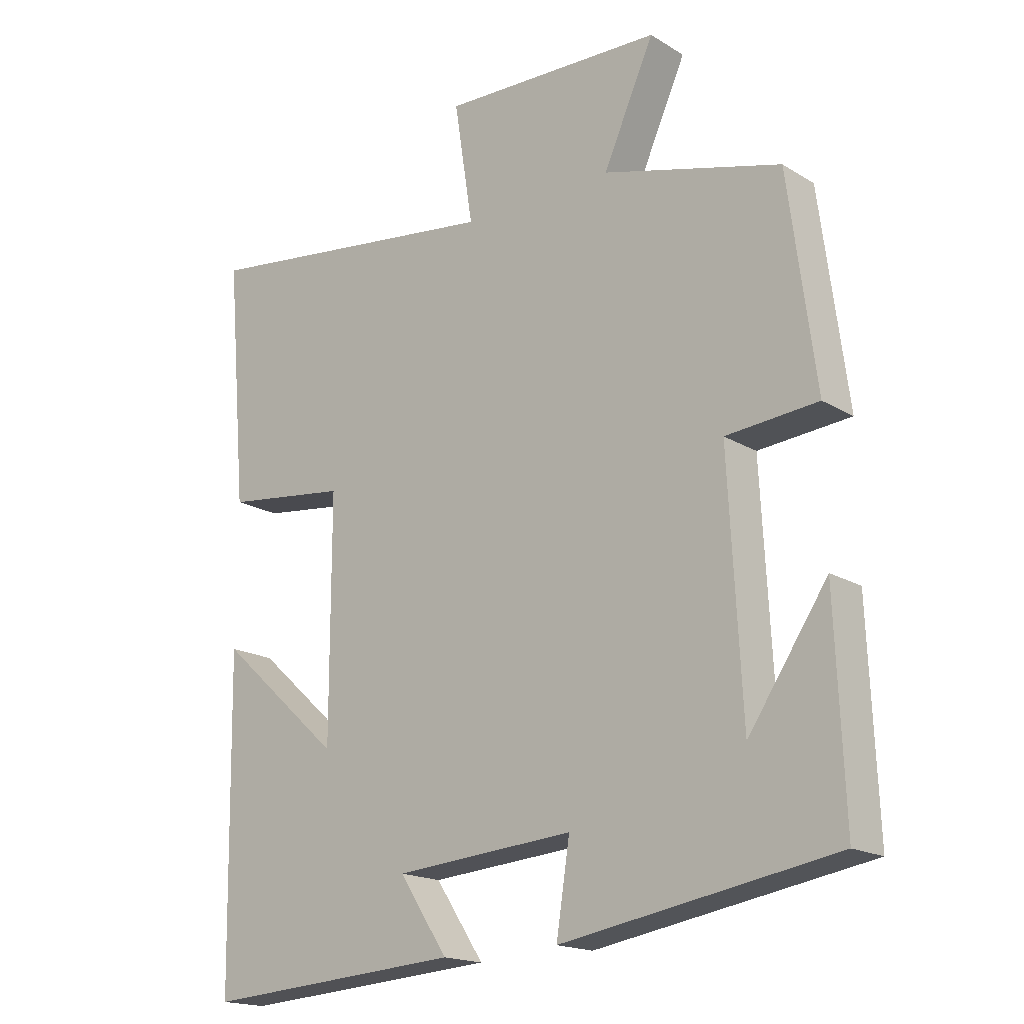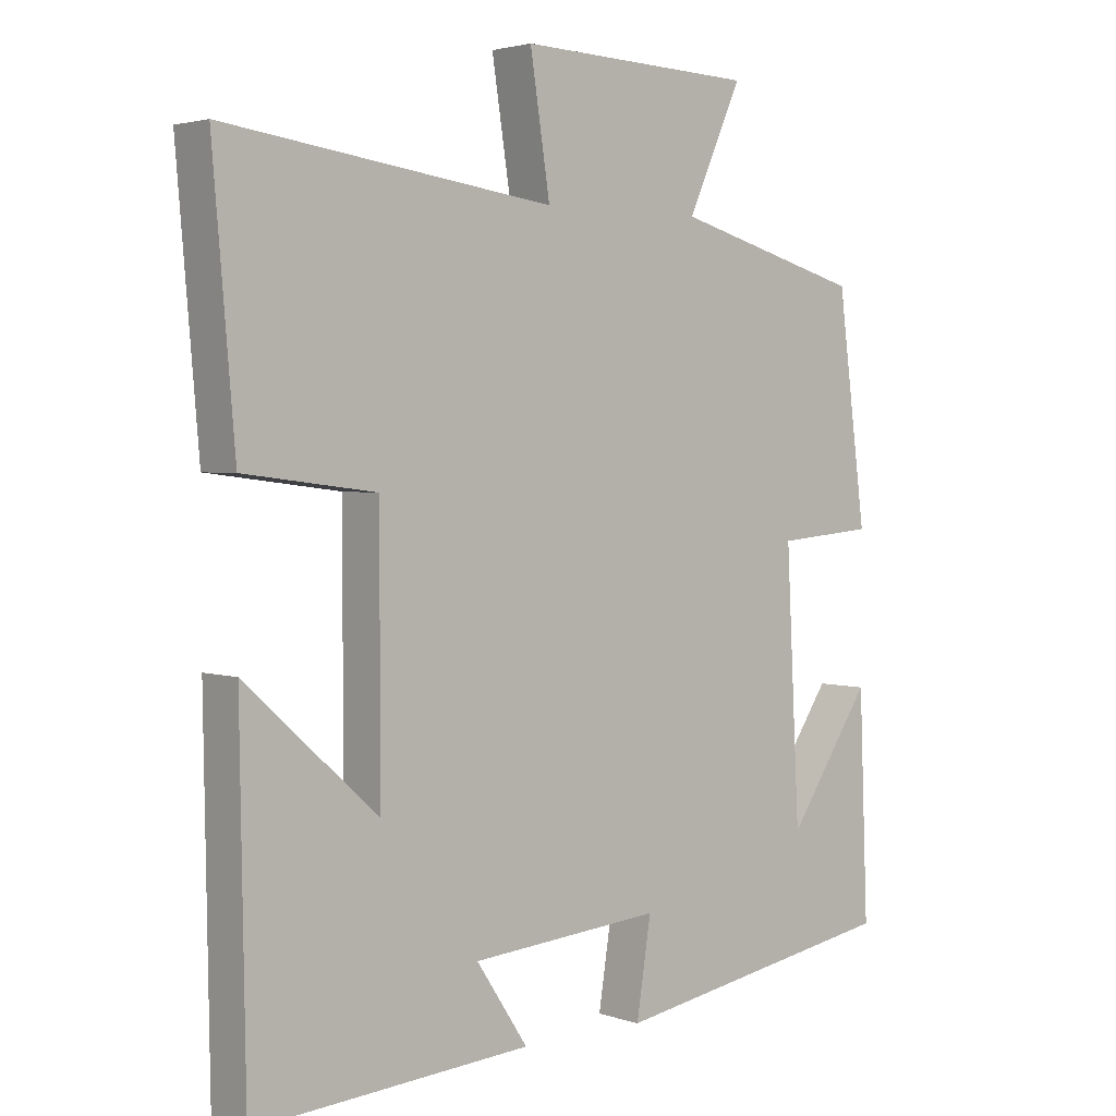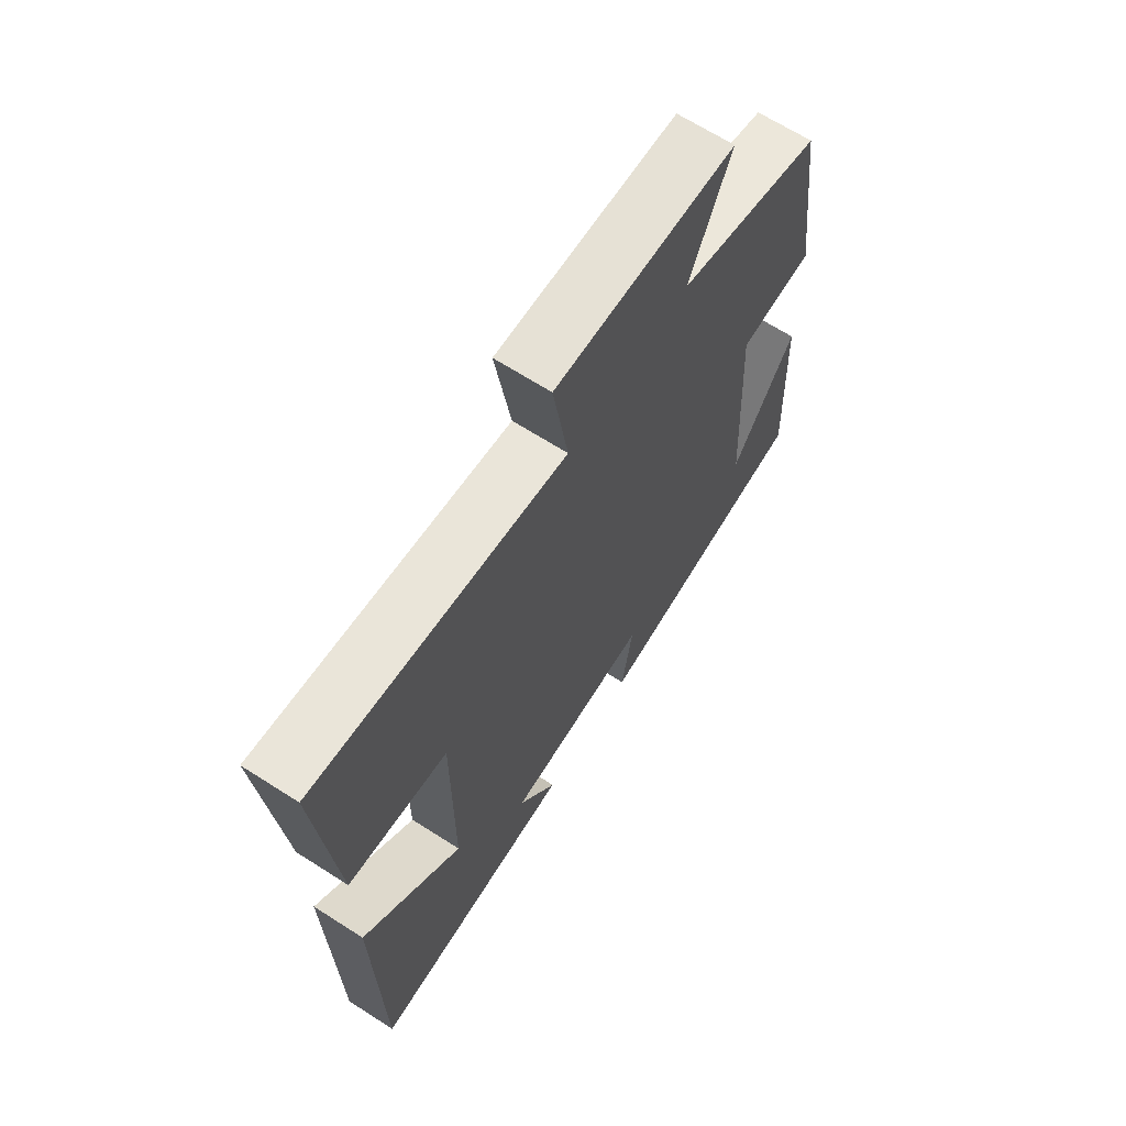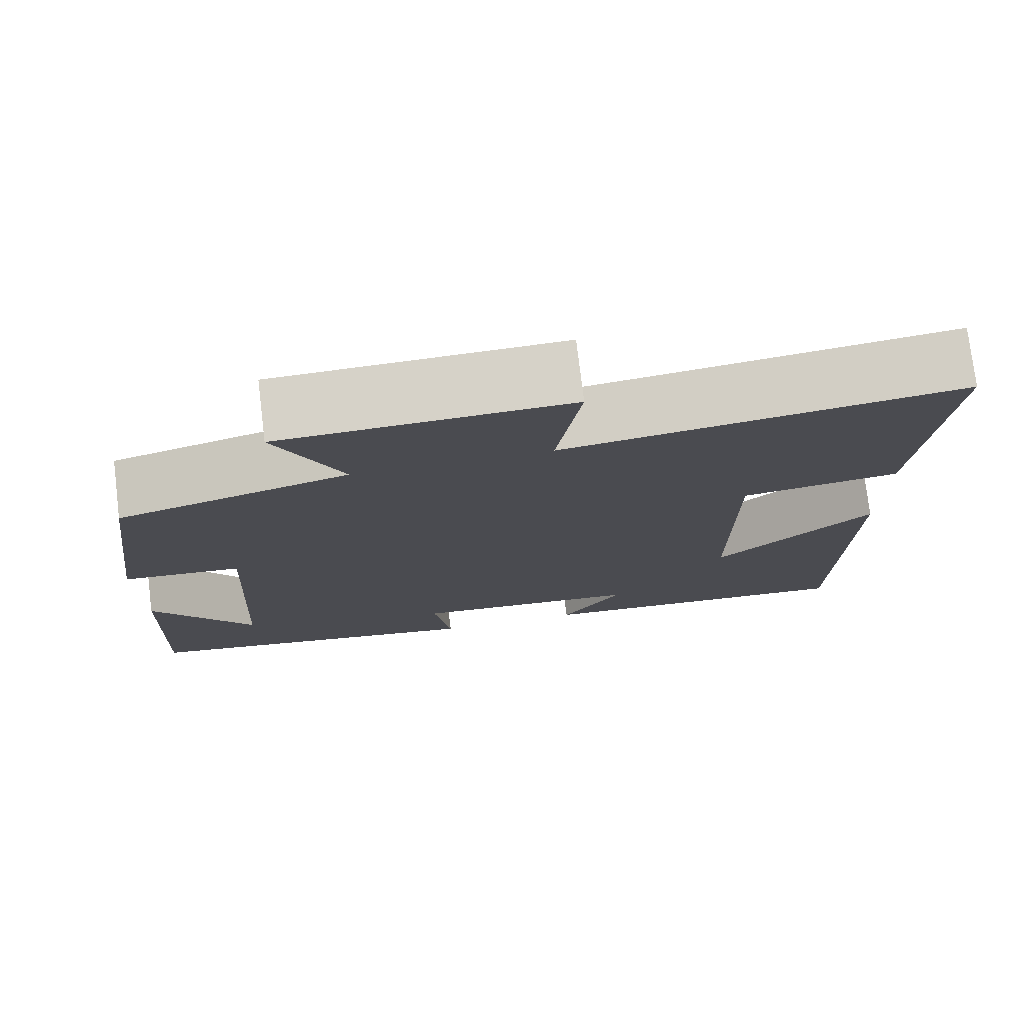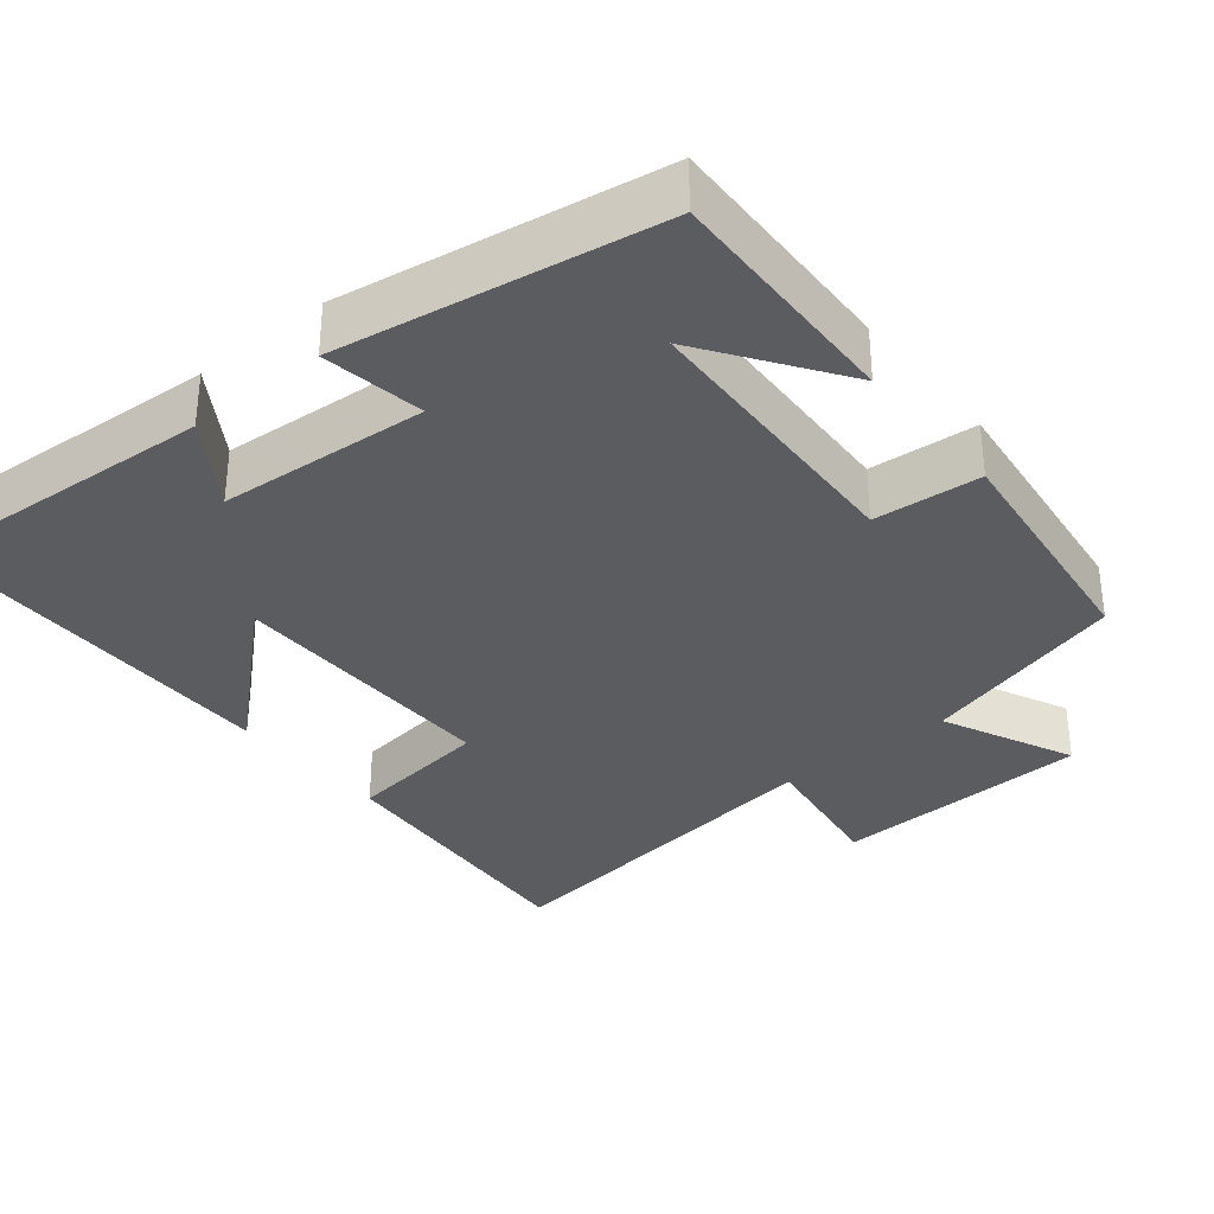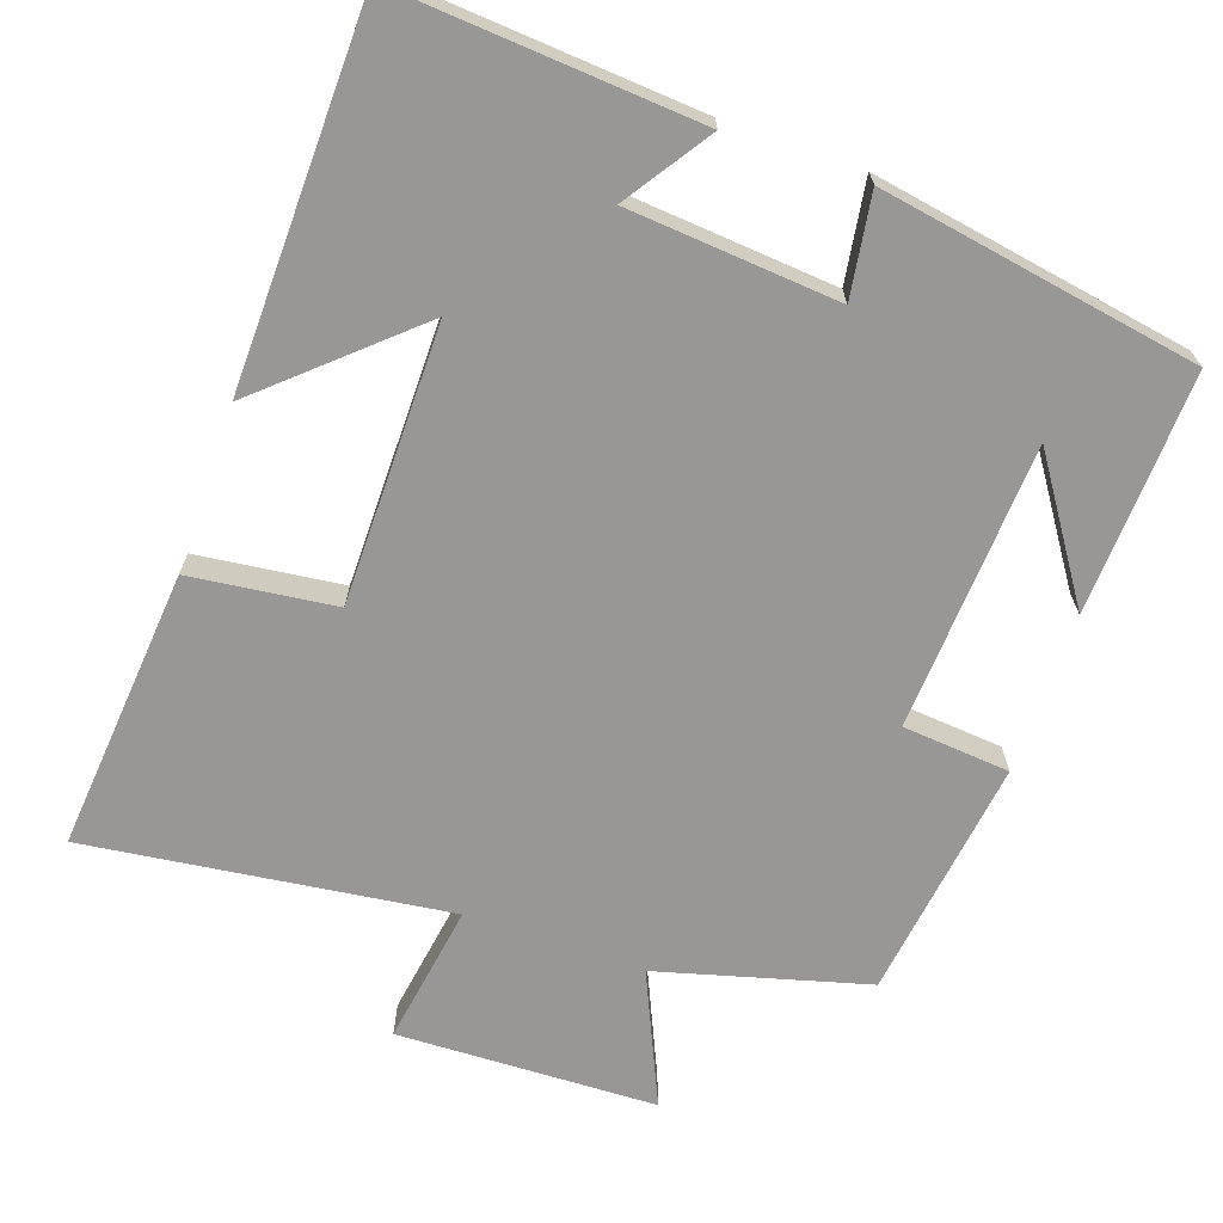
<metadata>
{"format":"obj","ext":"obj","renderer":"f3d","projection":"perspective","resolution":1024,"background":"white","views":[{"elev":-17.8,"azim":-139.6,"up":"+Z"},{"elev":2.8,"azim":138.6,"up":"+Z"},{"elev":66.7,"azim":122.7,"up":"+Z"},{"elev":76.4,"azim":-6.9,"up":"+Z"},{"elev":-33.7,"azim":-140.4,"up":"+Y"},{"elev":-68.3,"azim":160.7,"up":"+Y"}]}
</metadata>
<code>
v 0.492 0.07 -0.528
v 0.091 0.07 -0.5
v 0.166 0.07 -0.387
v -0.112 0.07 -0.365
v -0.091 0.07 -0.5
v -0.513 0.07 -0.429
v -0.5 0.07 -0.109
v -0.378 0.07 -0.289
v -0.358 0.07 0.091
v -0.5 0.07 0.103
v -0.458 0.07 0.424
v -0.182 0.07 0.5
v -0.261 0.07 0.675
v 0.083 0.07 0.687
v 0.054 0.07 0.5
v 0.532 0.07 0.563
v 0.5 0.07 0.188
v 0.308 0.07 0.164
v 0.308 0.07 -0.204
v 0.5 0.07 -0.032
v 0.492 0 -0.528
v 0.091 0 -0.5
v 0.166 0 -0.387
v -0.112 0 -0.365
v -0.091 0 -0.5
v -0.513 0 -0.429
v -0.5 0 -0.109
v -0.378 0 -0.289
v -0.358 0 0.091
v -0.5 0 0.103
v -0.458 0 0.424
v -0.182 0 0.5
v -0.261 0 0.675
v 0.083 0 0.687
v 0.054 0 0.5
v 0.532 0 0.563
v 0.5 0 0.188
v 0.308 0 0.164
v 0.308 0 -0.204
v 0.5 0 -0.032
f 19 20 1 2
f 15 16 17 18
f 15 18 19
f 12 13 14 15
f 9 10 11 12
f 8 9 12 15
f 6 7 8
f 4 5 6 8
f 3 4 8 15
f 19 2 3
f 3 15 19
f 22 21 40 39
f 38 37 36 35
f 39 38 35
f 35 34 33 32
f 32 31 30 29
f 35 32 29 28
f 28 27 26
f 28 26 25 24
f 35 28 24 23
f 23 22 39
f 39 35 23
f 1 21 22 2
f 2 22 23 3
f 3 23 24 4
f 4 24 25 5
f 5 25 26 6
f 6 26 27 7
f 7 27 28 8
f 8 28 29 9
f 9 29 30 10
f 10 30 31 11
f 11 31 32 12
f 12 32 33 13
f 13 33 34 14
f 14 34 35 15
f 15 35 36 16
f 16 36 37 17
f 17 37 38 18
f 18 38 39 19
f 19 39 40 20
f 20 40 21 1

</code>
